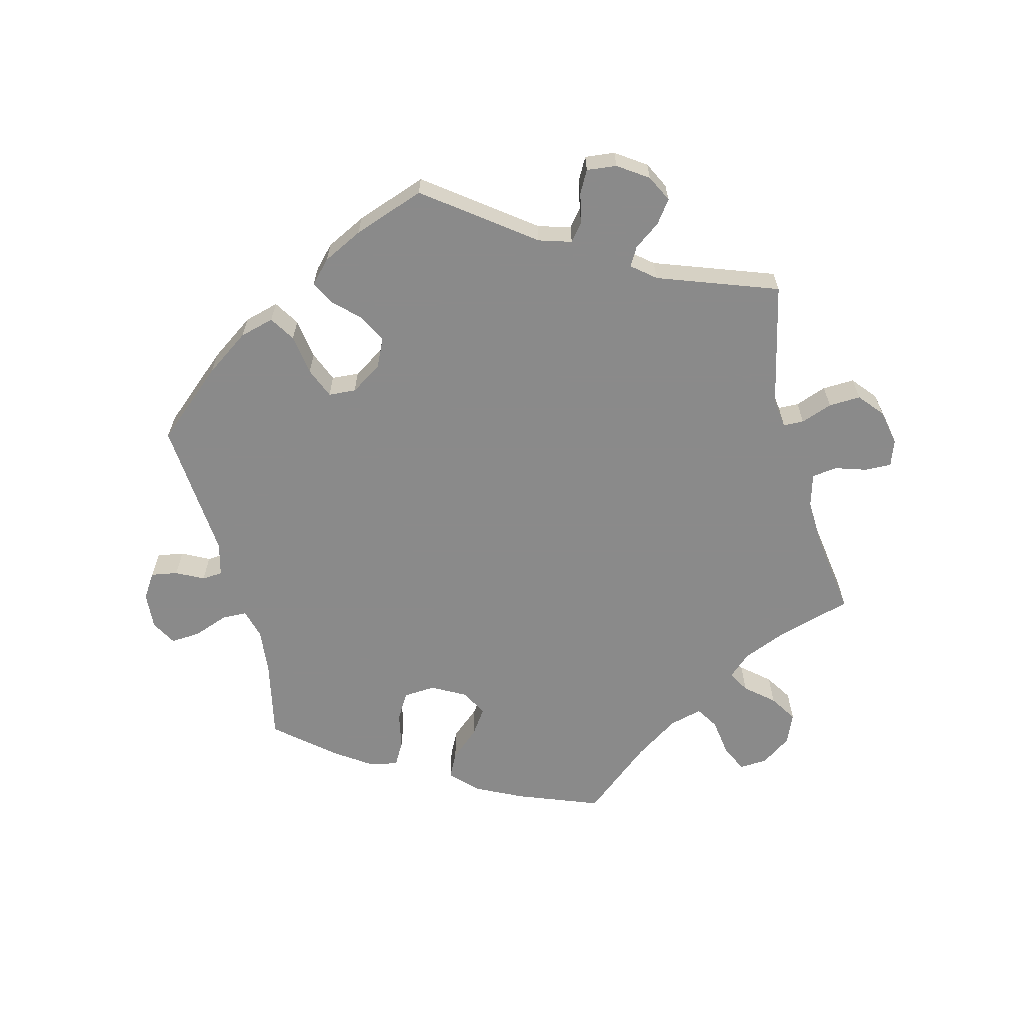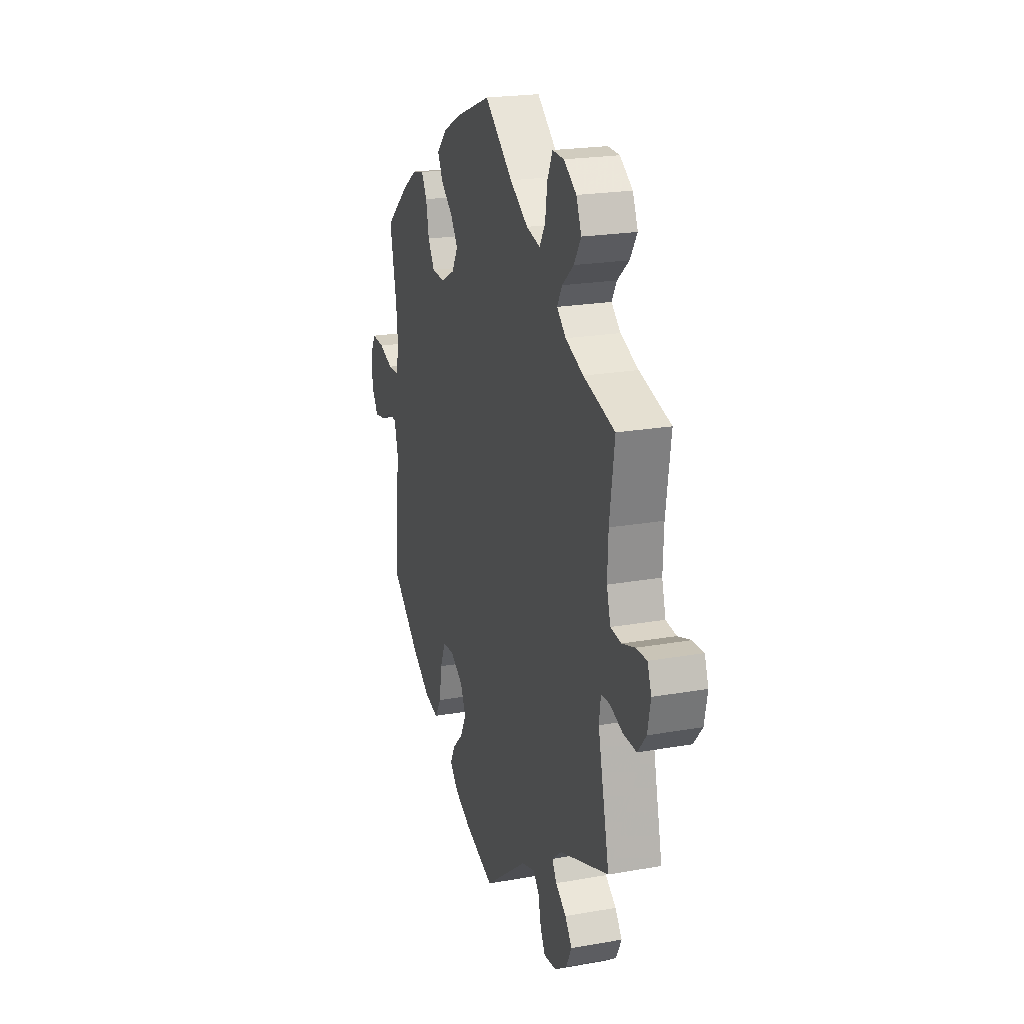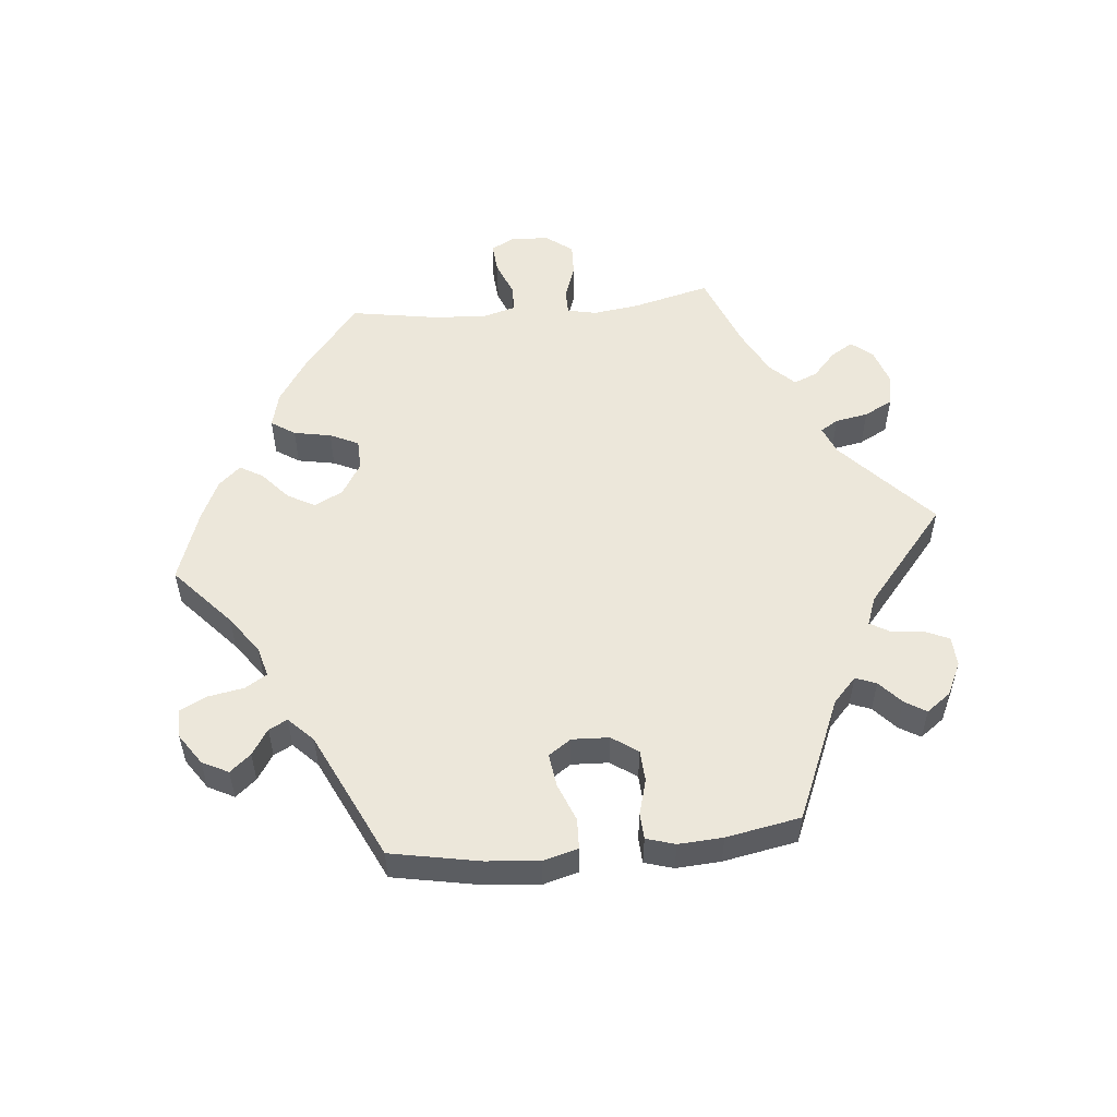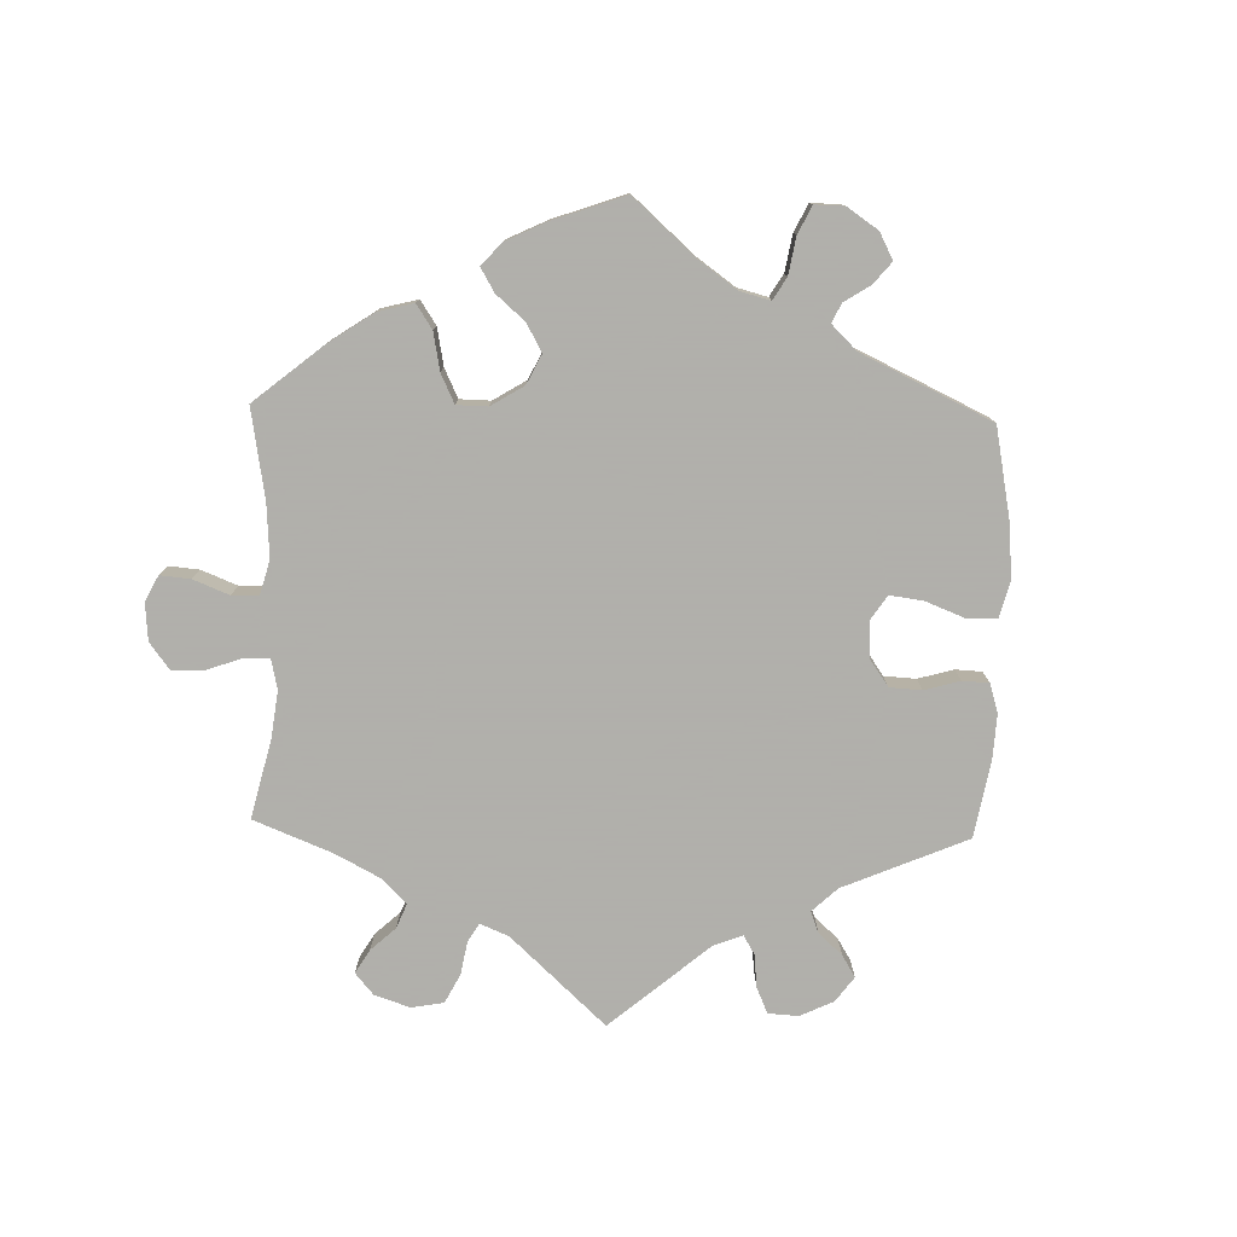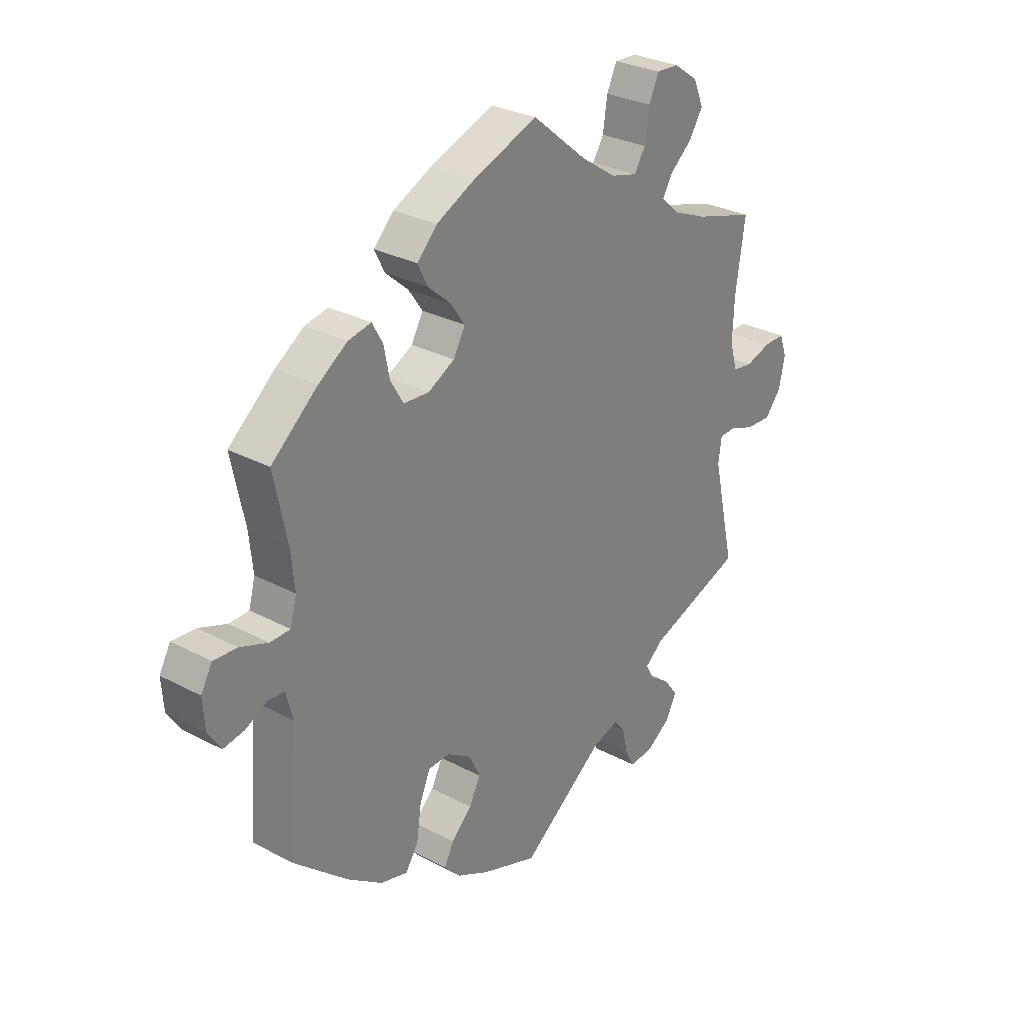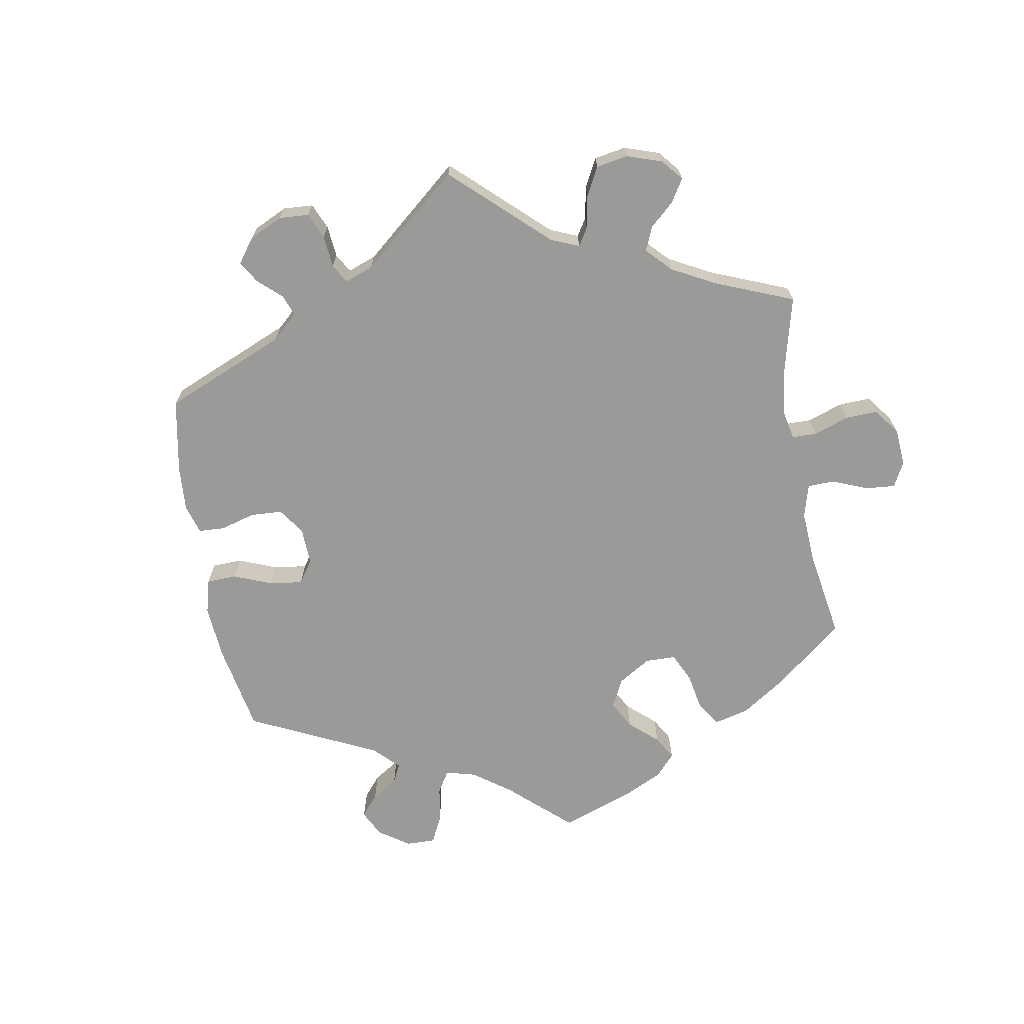
<metadata>
{"format":"obj","ext":"obj","renderer":"f3d","projection":"perspective","resolution":1024,"background":"white","views":[{"elev":-63.6,"azim":-165.6,"up":"+Y"},{"elev":21.3,"azim":-107.6,"up":"+Z"},{"elev":54.0,"azim":144.4,"up":"+Y"},{"elev":-78.4,"azim":58.4,"up":"+Y"},{"elev":29.0,"azim":128.5,"up":"+Z"},{"elev":-69.2,"azim":-110.1,"up":"+Y"}]}
</metadata>
<code>
v 0.476 0.07 0.17
v 0.469 0.07 0.101
v 0.481 0.07 0.056
v 0.519 0.07 0.055
v 0.571 0.07 0.074
v 0.616 0.07 0.077
v 0.637 0.07 0.039
v 0.633 0.07 -0.016
v 0.609 0.07 -0.053
v 0.569 0.07 -0.046
v 0.528 0.07 -0.025
v 0.497 0.07 -0.027
v 0.484 0.07 -0.077
v 0.501 0.07 -0.288
v 0.398 0.07 -0.377
v 0.332 0.07 -0.423
v 0.28 0.07 -0.437
v 0.256 0.07 -0.399
v 0.247 0.07 -0.338
v 0.228 0.07 -0.292
v 0.187 0.07 -0.289
v 0.14 0.07 -0.319
v 0.12 0.07 -0.362
v 0.141 0.07 -0.404
v 0.18 0.07 -0.442
v 0.198 0.07 -0.477
v 0.167 0.07 -0.51
v 0.107 0.07 -0.54
v 0 0.07 -0.578
v -0.158 0.07 -0.459
v -0.207 0.07 -0.444
v -0.228 0.07 -0.47
v -0.238 0.07 -0.516
v -0.256 0.07 -0.549
v -0.301 0.07 -0.544
v -0.346 0.07 -0.513
v -0.366 0.07 -0.473
v -0.341 0.07 -0.439
v -0.302 0.07 -0.411
v -0.286 0.07 -0.383
v -0.321 0.07 -0.354
v -0.501 0.07 -0.289
v -0.459 0.07 -0.104
v -0.465 0.07 -0.059
v -0.496 0.07 -0.058
v -0.543 0.07 -0.075
v -0.591 0.07 -0.077
v -0.622 0.07 -0.04
v -0.633 0.07 0.014
v -0.619 0.07 0.053
v -0.579 0.07 0.052
v -0.532 0.07 0.037
v -0.494 0.07 0.042
v -0.48 0.07 0.091
v -0.483 0.07 0.165
v -0.501 0.07 0.289
v -0.387 0.07 0.322
v -0.322 0.07 0.349
v -0.289 0.07 0.379
v -0.307 0.07 0.411
v -0.349 0.07 0.447
v -0.375 0.07 0.488
v -0.356 0.07 0.533
v -0.31 0.07 0.565
v -0.268 0.07 0.567
v -0.249 0.07 0.526
v -0.241 0.07 0.47
v -0.22 0.07 0.436
v -0.17 0.07 0.449
v -0.104 0.07 0.493
v -0.001 0.07 0.578
v 0.122 0.07 0.531
v 0.193 0.07 0.496
v 0.231 0.07 0.457
v 0.212 0.07 0.419
v 0.169 0.07 0.382
v 0.142 0.07 0.343
v 0.164 0.07 0.303
v 0.214 0.07 0.276
v 0.262 0.07 0.279
v 0.286 0.07 0.319
v 0.297 0.07 0.374
v 0.317 0.07 0.409
v 0.36 0.07 0.4
v 0.414 0.07 0.363
v 0.501 0.07 0.289
v 0.476 0 0.17
v 0.469 0 0.101
v 0.481 0 0.056
v 0.519 0 0.055
v 0.571 0 0.074
v 0.616 0 0.077
v 0.637 0 0.039
v 0.633 0 -0.016
v 0.609 0 -0.053
v 0.569 0 -0.046
v 0.528 0 -0.025
v 0.497 0 -0.027
v 0.484 0 -0.077
v 0.501 0 -0.288
v 0.398 0 -0.377
v 0.332 0 -0.423
v 0.28 0 -0.437
v 0.256 0 -0.399
v 0.247 0 -0.338
v 0.228 0 -0.292
v 0.187 0 -0.289
v 0.14 0 -0.319
v 0.12 0 -0.362
v 0.141 0 -0.404
v 0.18 0 -0.442
v 0.198 0 -0.477
v 0.167 0 -0.51
v 0.107 0 -0.54
v 0 0 -0.578
v -0.158 0 -0.459
v -0.207 0 -0.444
v -0.228 0 -0.47
v -0.238 0 -0.516
v -0.256 0 -0.549
v -0.301 0 -0.544
v -0.346 0 -0.513
v -0.366 0 -0.473
v -0.341 0 -0.439
v -0.302 0 -0.411
v -0.286 0 -0.383
v -0.321 0 -0.354
v -0.501 0 -0.289
v -0.459 0 -0.104
v -0.465 0 -0.059
v -0.496 0 -0.058
v -0.543 0 -0.075
v -0.591 0 -0.077
v -0.622 0 -0.04
v -0.633 0 0.014
v -0.619 0 0.053
v -0.579 0 0.052
v -0.532 0 0.037
v -0.494 0 0.042
v -0.48 0 0.091
v -0.483 0 0.165
v -0.501 0 0.289
v -0.387 0 0.322
v -0.322 0 0.349
v -0.289 0 0.379
v -0.307 0 0.411
v -0.349 0 0.447
v -0.375 0 0.488
v -0.356 0 0.533
v -0.31 0 0.565
v -0.268 0 0.567
v -0.249 0 0.526
v -0.241 0 0.47
v -0.22 0 0.436
v -0.17 0 0.449
v -0.104 0 0.493
v -0.001 0 0.578
v 0.122 0 0.531
v 0.193 0 0.496
v 0.231 0 0.457
v 0.212 0 0.419
v 0.169 0 0.382
v 0.142 0 0.343
v 0.164 0 0.303
v 0.214 0 0.276
v 0.262 0 0.279
v 0.286 0 0.319
v 0.297 0 0.374
v 0.317 0 0.409
v 0.36 0 0.4
v 0.414 0 0.363
v 0.501 0 0.289
f 85 86 1
f 84 85 1 2
f 81 82 83 84
f 80 81 84 2
f 79 80 2 3
f 78 79 3
f 73 74 75 76
f 73 76 77
f 70 71 72 73
f 69 70 73 77
f 68 69 77 78
f 64 65 66 67
f 64 67 68
f 63 64 68
f 60 61 62 63
f 59 60 63 68
f 58 59 68 78
f 55 56 57
f 54 55 57 58
f 53 54 58 78
f 49 50 51 52
f 49 52 53
f 48 49 53
f 45 46 47 48
f 44 45 48 53
f 41 42 43
f 40 41 43 44
f 36 37 38 39
f 36 39 40
f 35 36 40
f 32 33 34 35
f 31 32 35 40
f 30 31 40 44
f 24 25 26 27
f 23 24 27 28
f 16 17 18 19
f 16 19 20
f 13 14 15 16
f 12 13 16 20
f 8 9 10 11
f 8 11 12
f 7 8 12
f 4 5 6 7
f 3 4 7 12
f 23 28 29 30
f 22 23 30 44
f 21 22 44 53
f 20 21 53 78
f 3 12 20 78
f 87 172 171
f 88 87 171 170
f 170 169 168 167
f 88 170 167 166
f 89 88 166 165
f 89 165 164
f 162 161 160 159
f 163 162 159
f 159 158 157 156
f 163 159 156 155
f 164 163 155 154
f 153 152 151 150
f 154 153 150
f 154 150 149
f 149 148 147 146
f 154 149 146 145
f 164 154 145 144
f 143 142 141
f 144 143 141 140
f 164 144 140 139
f 138 137 136 135
f 139 138 135
f 139 135 134
f 134 133 132 131
f 139 134 131 130
f 129 128 127
f 130 129 127 126
f 125 124 123 122
f 126 125 122
f 126 122 121
f 121 120 119 118
f 126 121 118 117
f 130 126 117 116
f 113 112 111 110
f 114 113 110 109
f 105 104 103 102
f 106 105 102
f 102 101 100 99
f 106 102 99 98
f 97 96 95 94
f 98 97 94
f 98 94 93
f 93 92 91 90
f 98 93 90 89
f 116 115 114 109
f 130 116 109 108
f 139 130 108 107
f 164 139 107 106
f 164 106 98 89
f 1 87 88 2
f 2 88 89 3
f 3 89 90 4
f 4 90 91 5
f 5 91 92 6
f 6 92 93 7
f 7 93 94 8
f 8 94 95 9
f 9 95 96 10
f 10 96 97 11
f 11 97 98 12
f 12 98 99 13
f 13 99 100 14
f 14 100 101 15
f 15 101 102 16
f 16 102 103 17
f 17 103 104 18
f 18 104 105 19
f 19 105 106 20
f 20 106 107 21
f 21 107 108 22
f 22 108 109 23
f 23 109 110 24
f 24 110 111 25
f 25 111 112 26
f 26 112 113 27
f 27 113 114 28
f 28 114 115 29
f 29 115 116 30
f 30 116 117 31
f 31 117 118 32
f 32 118 119 33
f 33 119 120 34
f 34 120 121 35
f 35 121 122 36
f 36 122 123 37
f 37 123 124 38
f 38 124 125 39
f 39 125 126 40
f 40 126 127 41
f 41 127 128 42
f 42 128 129 43
f 43 129 130 44
f 44 130 131 45
f 45 131 132 46
f 46 132 133 47
f 47 133 134 48
f 48 134 135 49
f 49 135 136 50
f 50 136 137 51
f 51 137 138 52
f 52 138 139 53
f 53 139 140 54
f 54 140 141 55
f 55 141 142 56
f 56 142 143 57
f 57 143 144 58
f 58 144 145 59
f 59 145 146 60
f 60 146 147 61
f 61 147 148 62
f 62 148 149 63
f 63 149 150 64
f 64 150 151 65
f 65 151 152 66
f 66 152 153 67
f 67 153 154 68
f 68 154 155 69
f 69 155 156 70
f 70 156 157 71
f 71 157 158 72
f 72 158 159 73
f 73 159 160 74
f 74 160 161 75
f 75 161 162 76
f 76 162 163 77
f 77 163 164 78
f 78 164 165 79
f 79 165 166 80
f 80 166 167 81
f 81 167 168 82
f 82 168 169 83
f 83 169 170 84
f 84 170 171 85
f 85 171 172 86
f 86 172 87 1

</code>
